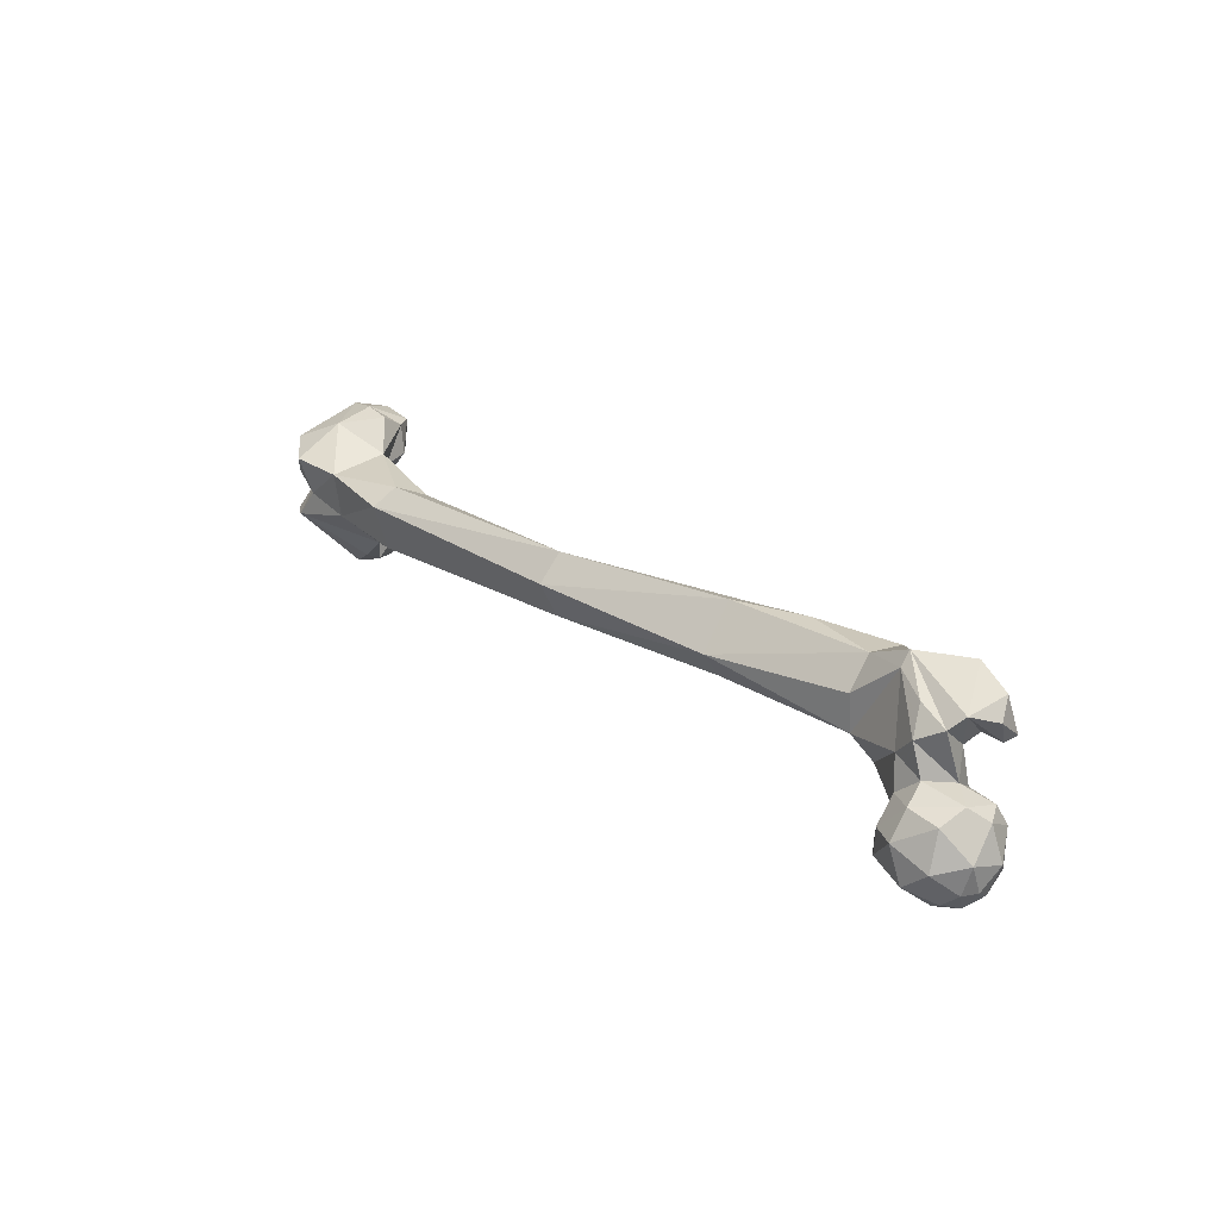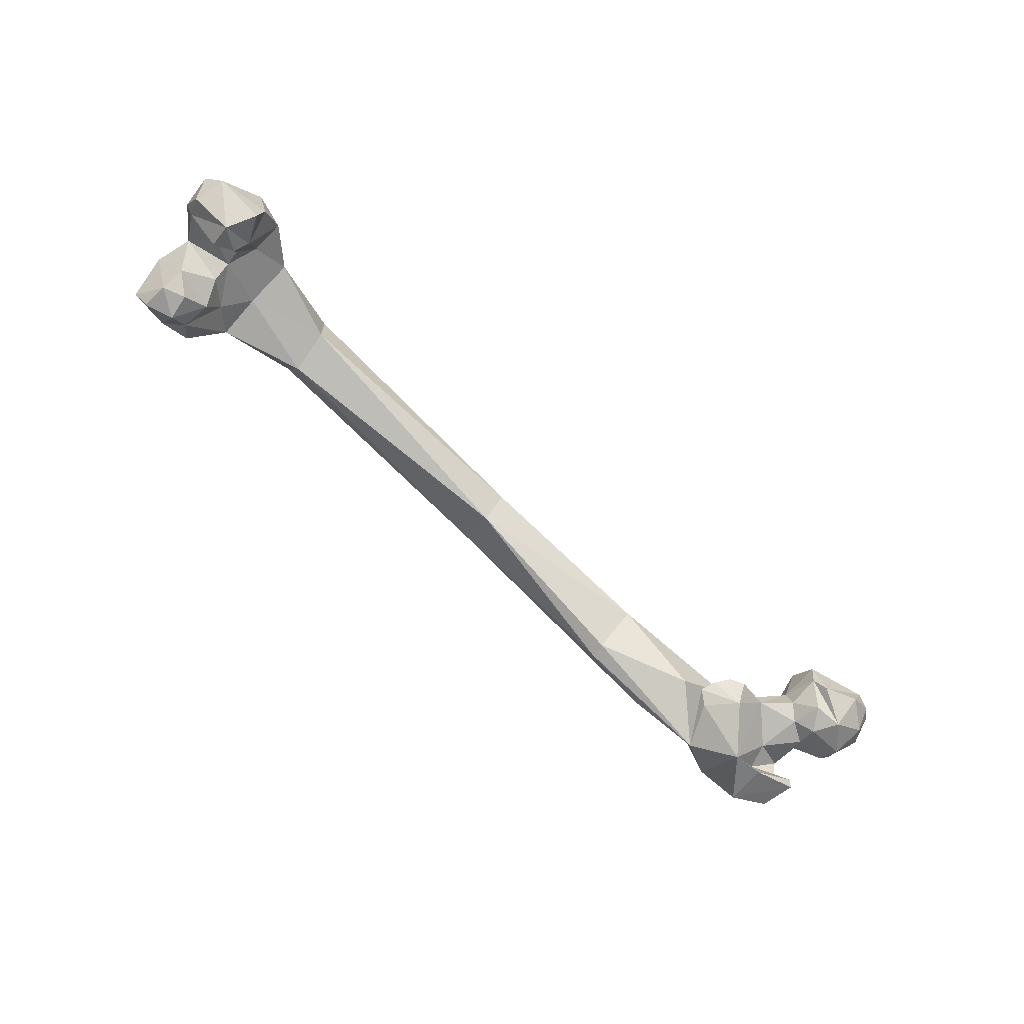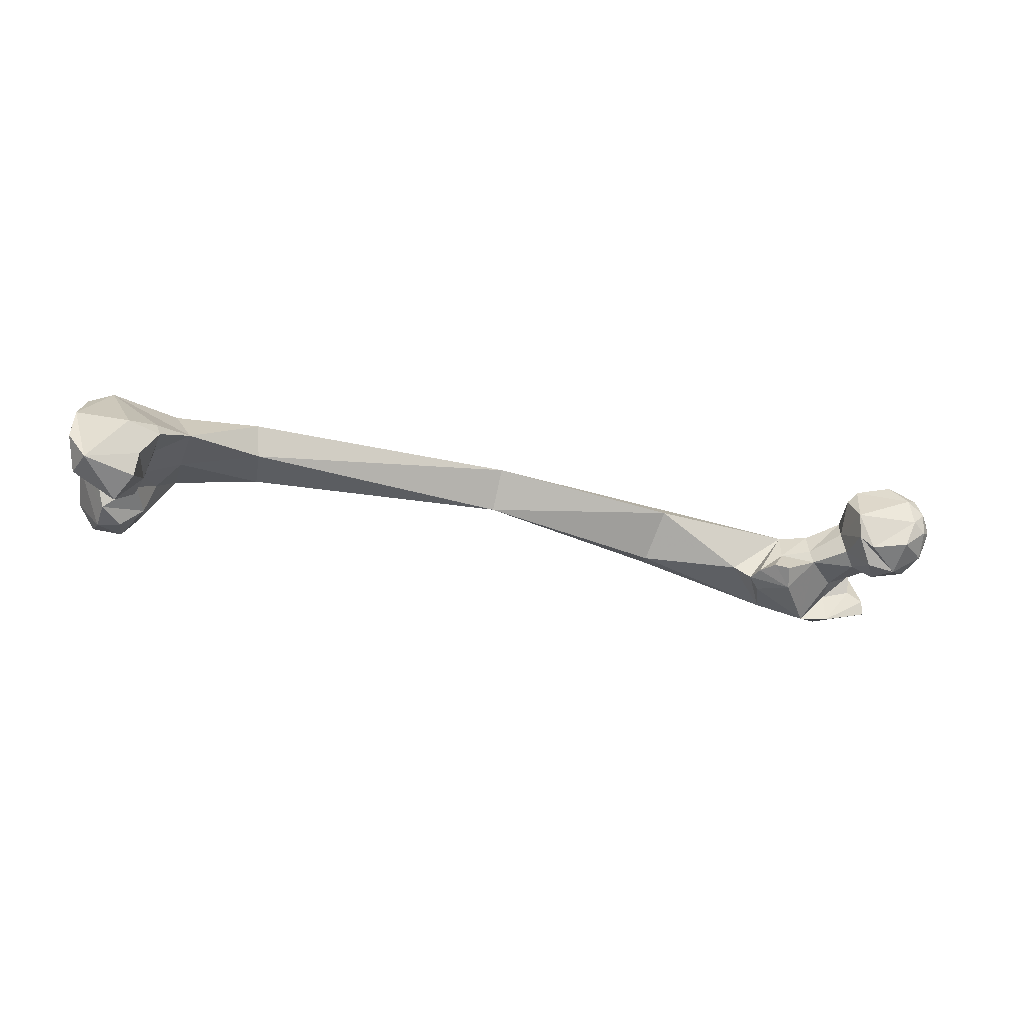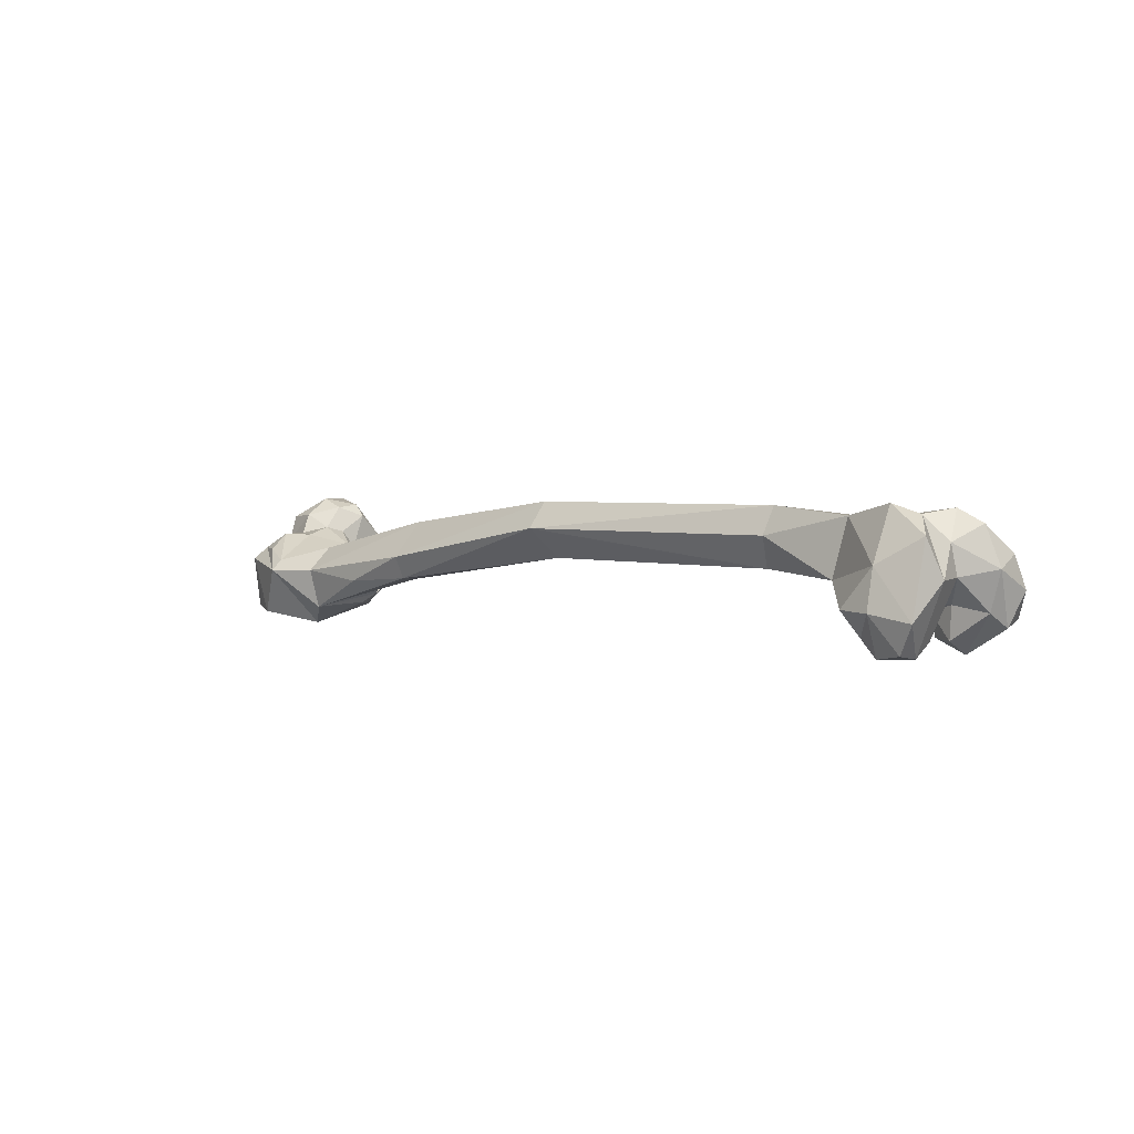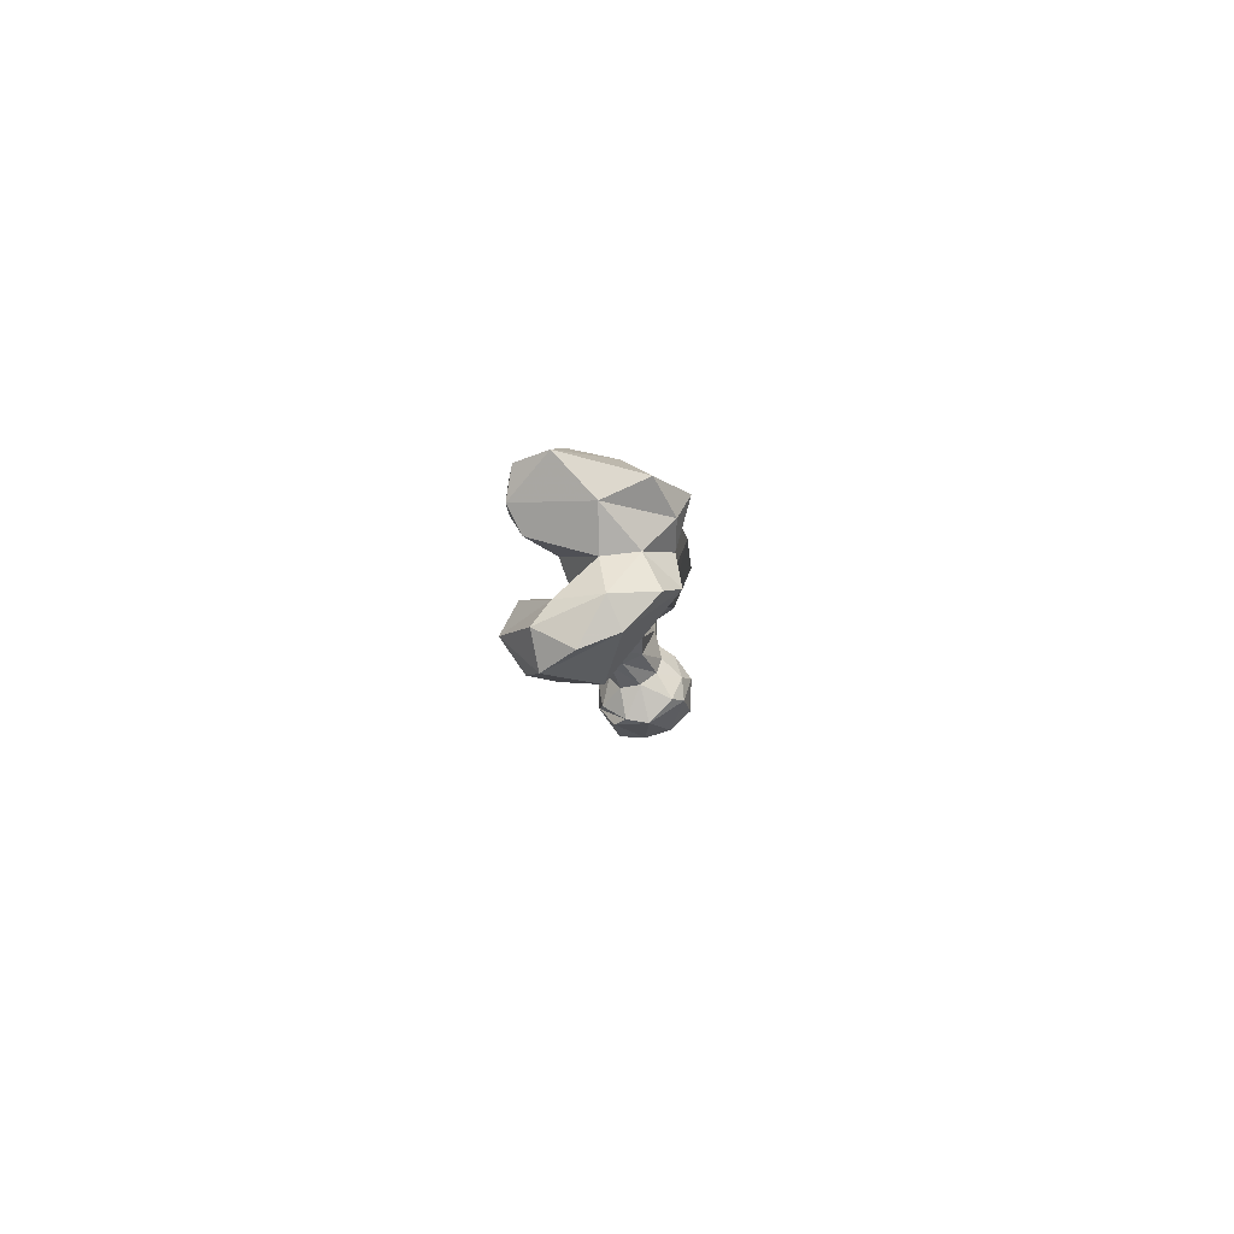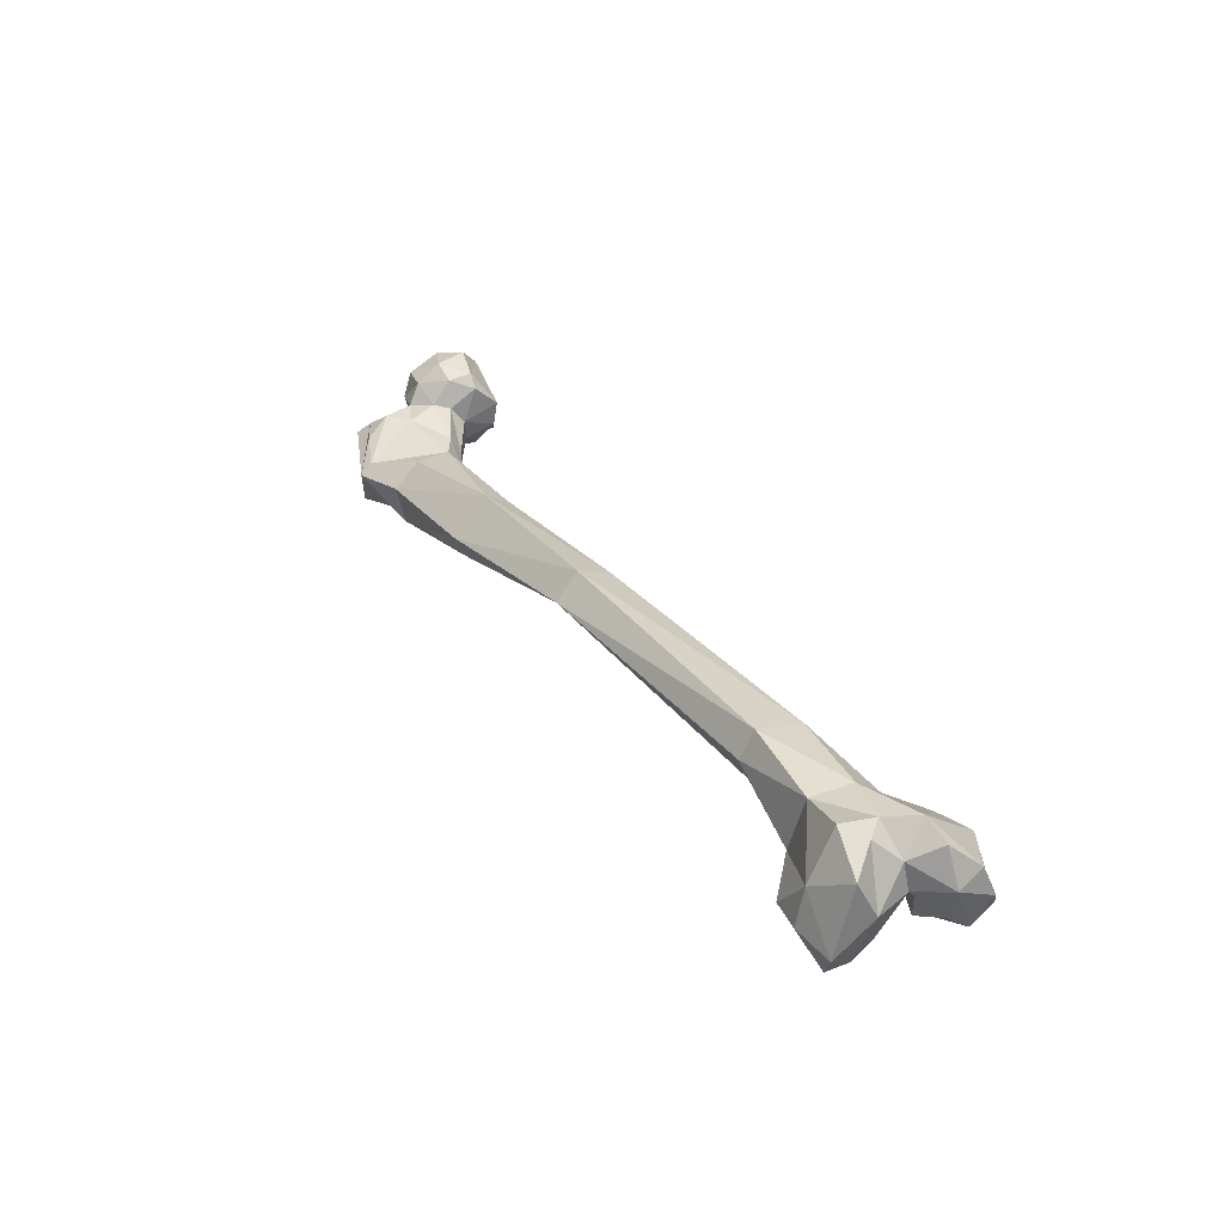
<metadata>
{"format":"obj","ext":"obj","renderer":"f3d","projection":"perspective","resolution":1024,"background":"white","views":[{"elev":28.0,"azim":-127.1,"up":"+Z"},{"elev":-72.7,"azim":142.6,"up":"+Y"},{"elev":-21.6,"azim":167.3,"up":"+Y"},{"elev":4.9,"azim":47.7,"up":"+Y"},{"elev":-8.6,"azim":93.9,"up":"+Z"},{"elev":35.6,"azim":63.4,"up":"+Y"}]}
</metadata>
<code>
v 0.03434 -0.03639 -0.04086
v -0.0228 -0.0002147 -0.05272
v -0.008361 -0.03312 -0.05194
v -0.03948 -0.03906 -0.02154
v -0.03816 -0.01218 -0.04542
v -0.05026 -0.00703 -0.0314
v -0.04102 0.01484 -0.04213
v 0.04983 0.00898 -0.04063
v -0.05647 -0.01783 0.0008258
v -0.04271 -0.01409 0.04054
v -0.05497 0.01976 0.01347
v -0.002442 -0.05975 -0.01557
v -0.03192 -0.04812 0.01907
v -0.02535 -0.03727 0.04284
v 0.01689 -0.05864 0.01286
v -0.02615 0.004035 0.05637
v 0.05295 0.03876 -0.01005
v 0.03809 0.05358 -0.01052
v 0.01062 0.06212 0.02125
v -0.03244 0.05266 0.005053
v -0.005422 0.06009 -0.01955
v 0.01186 0.0409 0.05076
v -0.0253 0.03687 0.04647
v 0.03912 0.05103 0.01942
v -0.049 0.02652 -0.01934
v -0.03548 0.03825 -0.03176
v -0.02112 0.03339 -0.0427
v -0.05543 0.009013 -0.01968
v 0.04942 -0.02113 -0.03549
v 0.05379 -0.04996 0.07248
v 0.08978 -0.09817 0.09231
v 0.05054 -0.06039 0.1024
v 0.01685 -0.03193 0.08788
v 0.01628 -0.05404 0.09426
v -0.0004495 -0.01542 0.1317
v 0.009924 -0.0007475 0.1176
v 0.001336 -0.06996 0.08355
v 0.09179 -0.0378 0.02852
v 0.05793 -0.002018 0.008619
v 0.05342 -0.02797 0.004836
v 0.01967 0.01718 0.06619
v 0.03281 0.01818 0.1033
v 0.05507 0.01699 0.07941
v 0.04493 0.02506 0.04379
v 0.004669 -0.01744 0.05841
v 0.09509 0.002687 0.04292
v 0.01465 -0.04223 0.03958
v 0.04002 -0.04302 0.02062
v 0.05328 0.01877 0.02422
v 0.09598 -0.02191 0.03048
v 0.03185 -0.05274 -0.01632
v 0.08536 -0.02459 0.1605
v 0.04483 -0.0003359 0.1329
v 0.05021 -0.08247 0.1461
v 0.05242 -0.09622 0.09263
v -0.007513 -0.05505 0.1137
v 0.0004192 -0.08744 0.0859
v 0.008679 -0.07771 0.1295
v 0.1652 -0.05055 0.04149
v 0.1274 0.004768 0.05981
v 0.1734 -0.05552 0.05728
v 0.1605 -0.06717 0.06962
v 0.1398 -0.07113 0.1255
v 0.1358 -0.02288 0.1353
v 0.08354 -0.01213 0.1459
v 0.1314 0.004616 0.102
v 0.1318 -0.02606 0.04304
v 0.1492 -0.04723 0.02463
v 0.1328 -0.05331 0.01728
v 0.1277 -0.074 0.03685
v 0.3098 -0.0249 0.097
v 0.3091 -0.02299 0.1164
v 0.2257 -0.03086 0.1322
v 0.3091 0.004397 0.128
v 0.5332 0.01273 0.05909
v 0.2949 0.02665 0.05398
v 0.1933 -0.04031 0.06542
v 0.2986 0.04514 0.08332
v 0.5267 0.06066 0.03449
v 0.8554 0.07222 -0.01066
v 0.8523 0.03308 -0.005078
v 0.5298 0.07976 0.07723
v 0.5352 0.04972 0.105
v 0.8587 0.08733 0.04679
v 0.8499 0.01942 0.04676
v 0.8585 0.05591 0.06393
v 1.002 -0.04752 -0.0434
v 1.025 -0.06529 -0.0652
v 1.026 -0.04842 -0.0349
v 1.071 -0.01676 -0.04185
v 1.076 -0.03346 -0.06492
v 1.063 -0.02704 -0.1016
v 0.9922 -0.03202 -0.05919
v 1.029 -0.01066 -0.03375
v 0.999 -0.02048 -0.03879
v 0.9994 -0.009071 -0.01698
v 0.9825 0.008159 -0.05061
v 1.057 0.02096 -0.004124
v 1.085 0.02914 -0.03949
v 1.052 0.05639 0.0006389
v 1.067 0.07428 -0.03535
v 0.9481 0.0185 0.008634
v 0.9406 0.03424 -0.04808
v 0.9573 0.07576 -0.005907
v 1.037 0.08922 -0.02876
v 1.014 0.08226 0.006083
v 1.079 0.04236 -0.07029
v 1.083 0.004902 -0.08501
v 1.015 0.02231 -0.1053
v 0.9995 -0.01708 -0.1009
v 0.9773 0.01418 -0.09079
v 1.004 -0.04456 -0.09575
v 0.9817 0.02943 -0.08217
v 1.015 -0.05919 0.0693
v 1.045 -0.0581 0.04448
v 1.017 -0.05758 0.03833
v 1.04 -0.04401 0.01681
v 0.9892 -0.03708 0.03731
v 1.074 0.02171 0.03931
v 1.07 -0.0182 0.0837
v 0.9973 -0.03939 0.07242
v 0.9757 -0.002715 0.03506
v 0.952 0.01498 0.06294
v 1 -0.01763 0.006374
v 0.9609 0.08089 0.04964
v 1.022 0.03583 0.08521
v 1.018 0.09618 0.05475
v 1.067 0.06626 0.06084
v 1.039 0.08479 0.03046
v 0.987 -0.009972 0.09323
v 1.05 -0.05206 0.0771
v 1.023 -0.01073 0.09569
f 1 2 3
f 4 5 6
f 5 7 6
f 1 8 2
f 9 4 6
f 10 9 11
f 13 12 4
f 10 13 9
f 10 14 13
f 14 15 13
f 16 14 10
f 17 18 8
f 19 20 21
f 22 23 19
f 24 22 19
f 23 10 11
f 20 11 25
f 17 24 18
f 19 23 20
f 23 11 20
f 21 26 27
f 18 21 27
f 25 7 26
f 16 10 23
f 16 23 22
f 2 27 7
f 28 6 7
f 11 9 28
f 28 9 6
f 15 12 13
f 21 20 26
f 11 28 25
f 12 1 3
f 1 29 8
f 12 29 1
f 8 18 27
f 18 19 21
f 24 19 18
f 3 2 5
f 12 3 4
f 32 31 30
f 32 30 33
f 34 32 33
f 36 35 33
f 35 37 34
f 38 39 40
f 43 42 41
f 43 41 44
f 42 45 41
f 46 43 44
f 36 45 42
f 36 33 45
f 33 30 47
f 30 48 47
f 50 46 49
f 50 49 39
f 33 47 45
f 38 50 39
f 48 38 40
f 30 38 48
f 40 29 51
f 48 40 51
f 48 51 15
f 47 14 45
f 45 14 16
f 47 48 15
f 47 15 14
f 41 45 16
f 41 16 22
f 44 41 22
f 44 22 24
f 39 17 8
f 29 39 8
f 40 39 29
f 49 44 24
f 49 24 17
f 39 49 17
f 36 52 35
f 36 53 52
f 52 54 35
f 34 37 55
f 57 37 56
f 31 38 30
f 55 32 34
f 35 54 58
f 35 58 56
f 31 55 54
f 55 57 54
f 58 57 56
f 37 57 55
f 56 37 35
f 35 34 33
f 61 60 59
f 63 62 31
f 61 62 63
f 36 42 53
f 65 64 52
f 66 64 65
f 66 65 60
f 43 65 42
f 46 67 60
f 67 46 50
f 59 60 67
f 59 67 68
f 67 38 69
f 38 67 50
f 38 70 69
f 70 68 69
f 70 69 68
f 59 70 61
f 31 62 70
f 52 64 63
f 42 65 53
f 61 70 62
f 59 68 70
f 72 71 63
f 72 63 73
f 73 63 64
f 74 73 64
f 75 76 71
f 72 75 71
f 61 77 60
f 71 76 77
f 71 77 63
f 63 77 61
f 66 78 64
f 64 78 74
f 81 80 79
f 81 79 75
f 60 78 66
f 76 78 60
f 79 78 76
f 75 79 76
f 78 82 74
f 79 82 78
f 80 82 79
f 83 75 72
f 83 72 74
f 82 83 74
f 83 82 84
f 84 82 80
f 85 75 83
f 86 83 84
f 86 85 83
f 85 81 75
f 74 72 73
f 89 88 87
f 90 88 89
f 92 88 91
f 87 88 93
f 94 90 89
f 95 94 89
f 96 94 95
f 96 95 97
f 94 98 90
f 96 98 94
f 98 100 99
f 98 99 90
f 99 100 101
f 97 102 96
f 81 102 103
f 85 102 81
f 103 102 97
f 103 104 80
f 105 104 103
f 106 104 105
f 106 105 100
f 100 105 101
f 90 99 91
f 87 93 95
f 99 107 108
f 95 93 97
f 107 109 92
f 109 110 92
f 110 109 111
f 110 111 93
f 92 91 108
f 88 112 93
f 108 107 92
f 93 112 110
f 103 111 113
f 101 105 107
f 101 107 99
f 80 81 103
f 105 109 107
f 92 107 108
f 103 113 105
f 93 111 97
f 103 97 111
f 103 97 111
f 113 111 109
f 114 115 116
f 116 115 117
f 116 117 118
f 114 116 118
f 115 120 119
f 117 115 119
f 114 118 121
f 118 122 121
f 121 122 123
f 96 122 124
f 118 117 124
f 122 118 124
f 117 98 124
f 96 102 122
f 122 102 123
f 85 123 102
f 123 86 125
f 100 98 119
f 86 123 85
f 104 84 80
f 104 125 84
f 106 125 104
f 125 86 84
f 126 123 125
f 126 125 127
f 119 120 128
f 129 127 106
f 129 106 100
f 119 129 100
f 119 128 129
f 126 130 123
f 121 123 130
f 114 131 115
f 132 121 130
f 114 121 132
f 132 120 131
f 114 132 131
f 120 132 126
f 126 132 130
f 127 125 106
f 127 125 106
f 115 131 120
f 128 127 129
f 126 127 128
f 120 126 128
f 98 117 119
f 2 8 27
f 27 26 7
f 7 5 2
f 5 4 3
f 7 25 28
f 20 25 26
f 9 13 4
f 51 29 12
f 12 15 51
f 54 57 58
f 63 31 52
f 54 52 31
f 65 52 53
f 43 60 65
f 43 46 60
f 48 40 38
f 44 49 46
f 31 70 38
f 32 55 31
f 69 68 67
f 76 60 77
f 112 92 110
f 88 92 112
f 95 89 87
f 90 91 88
f 113 109 105
f 91 99 108
f 124 98 96

</code>
